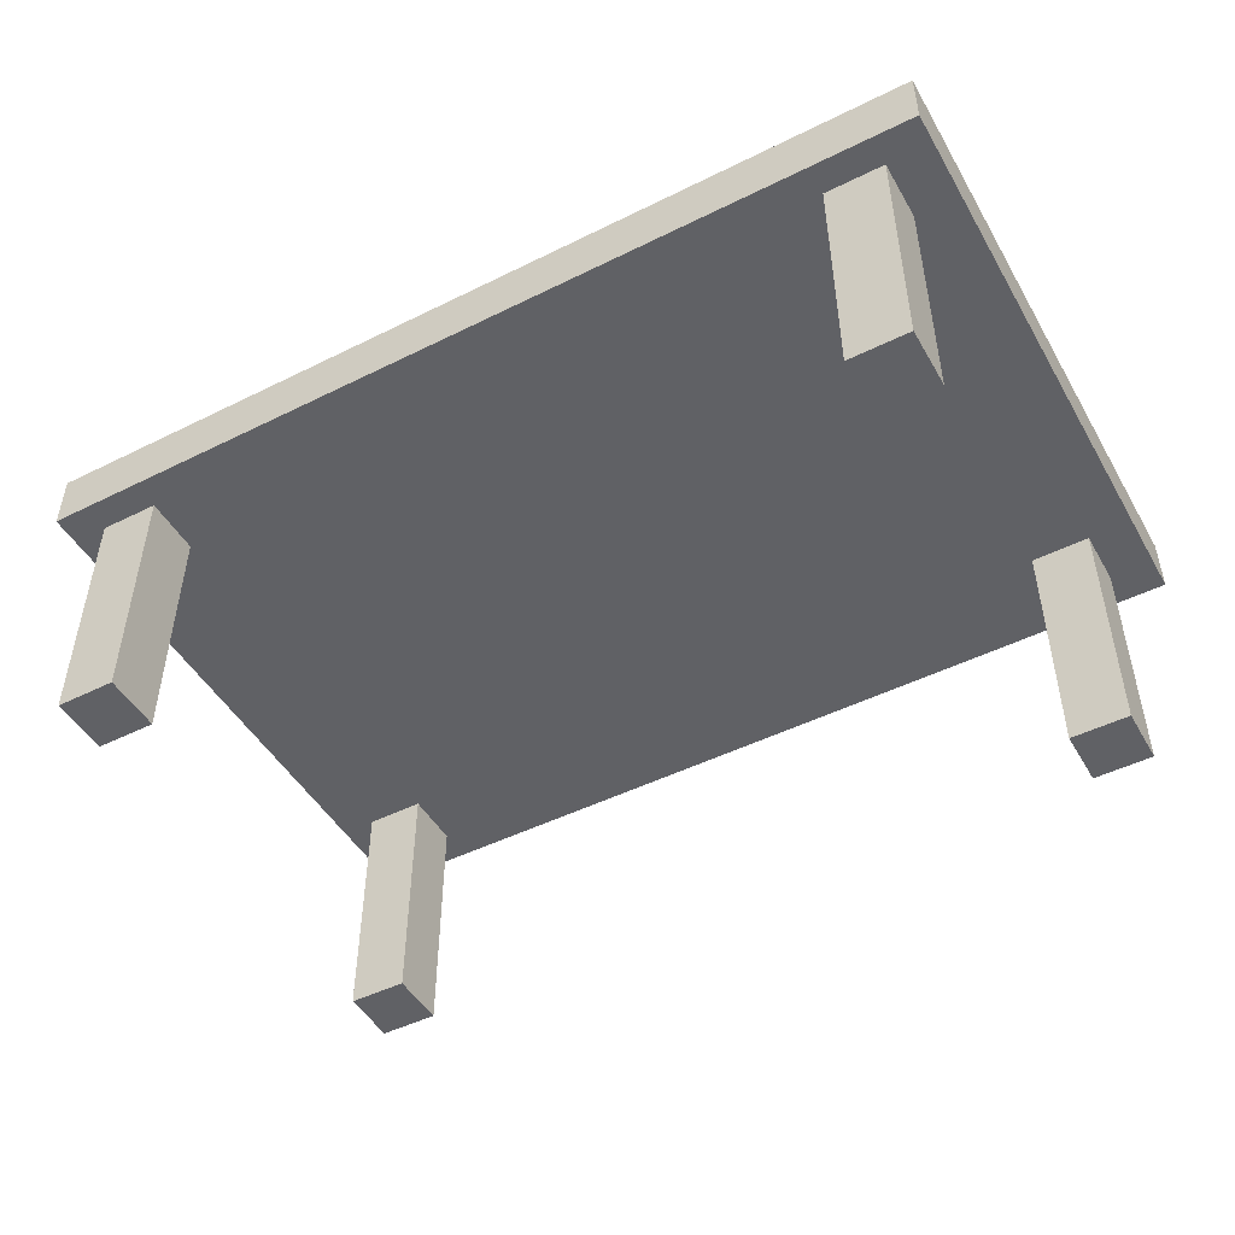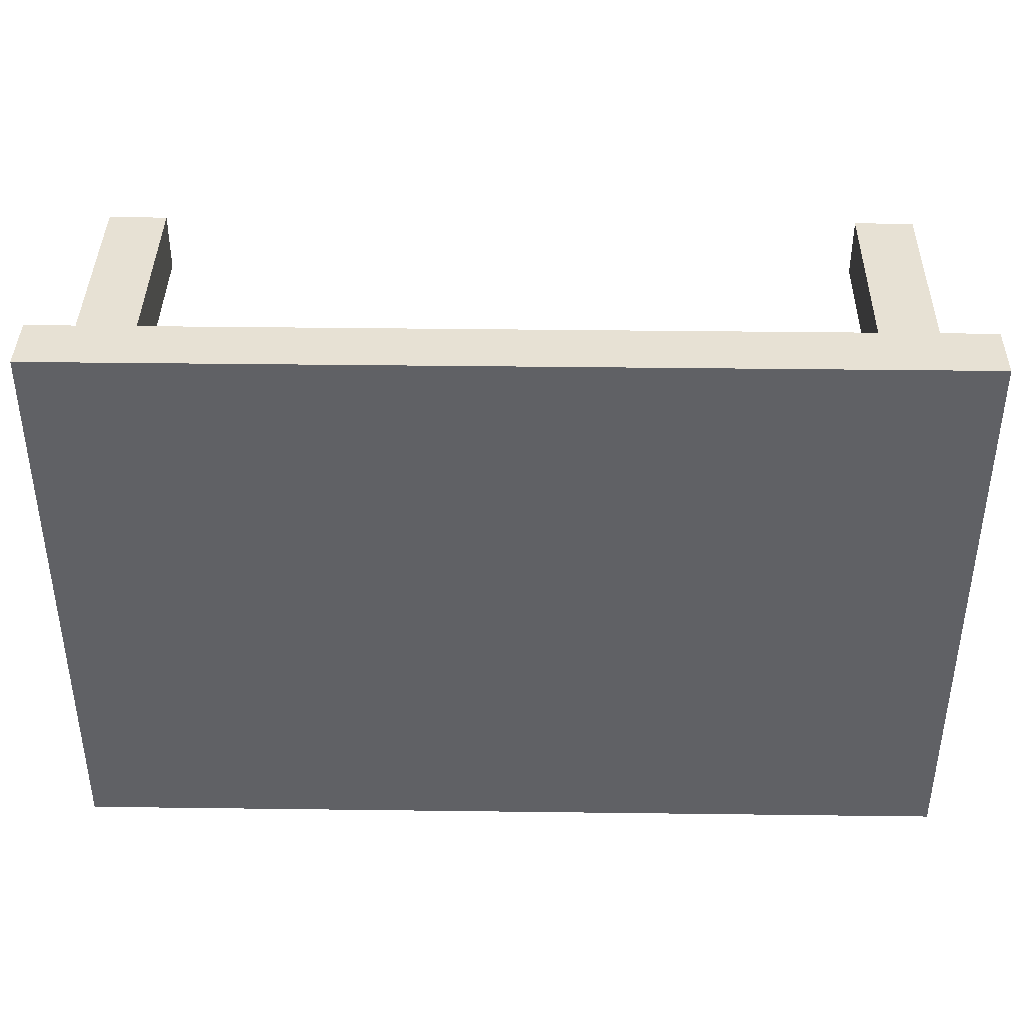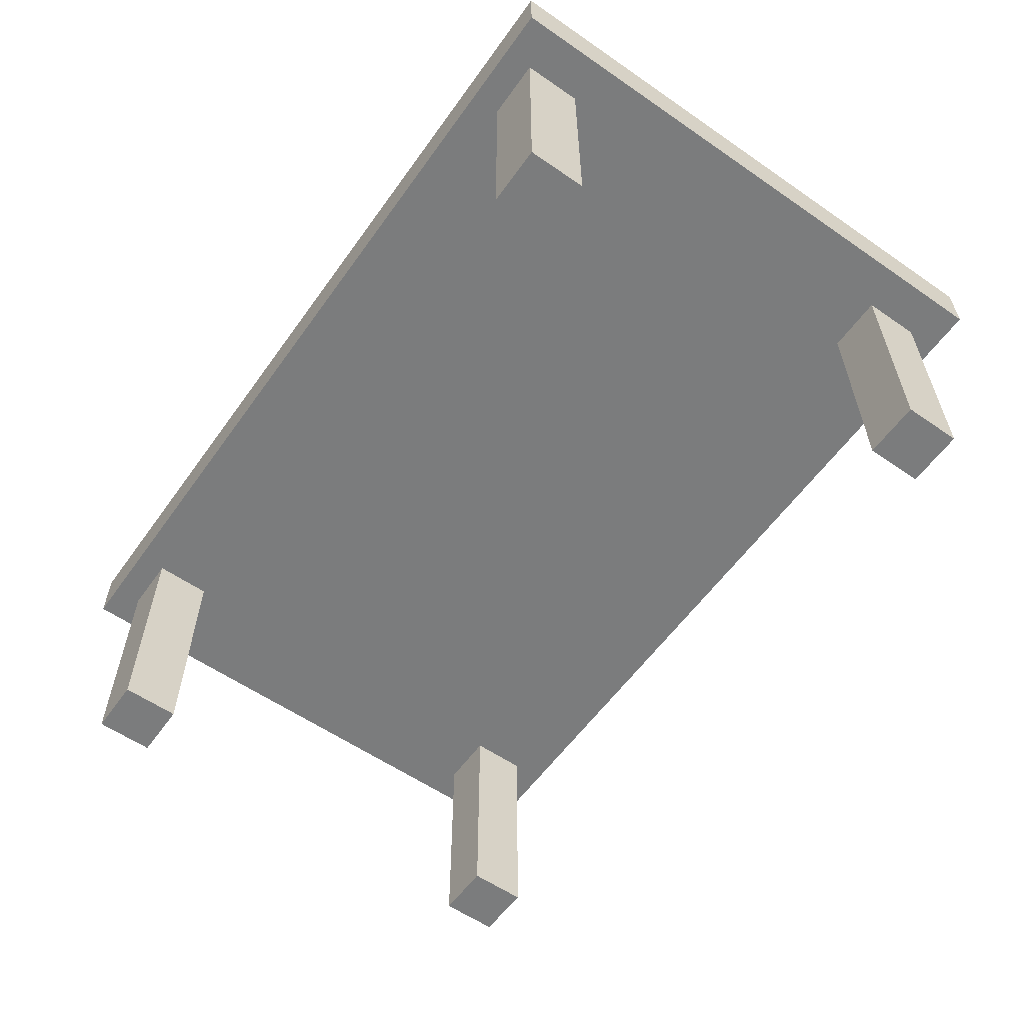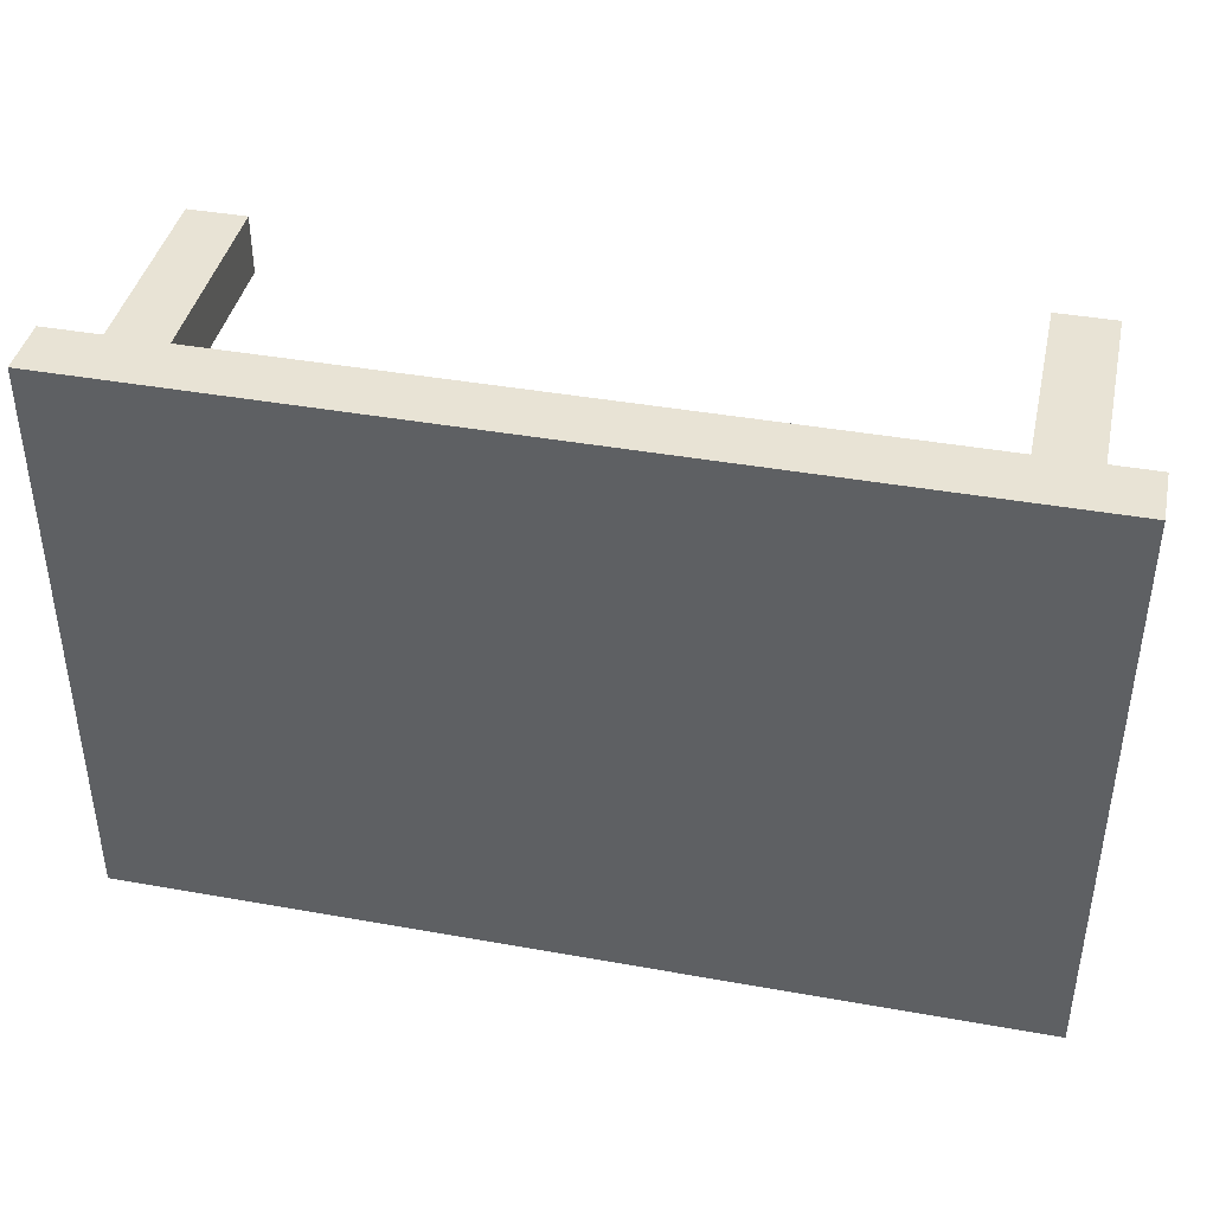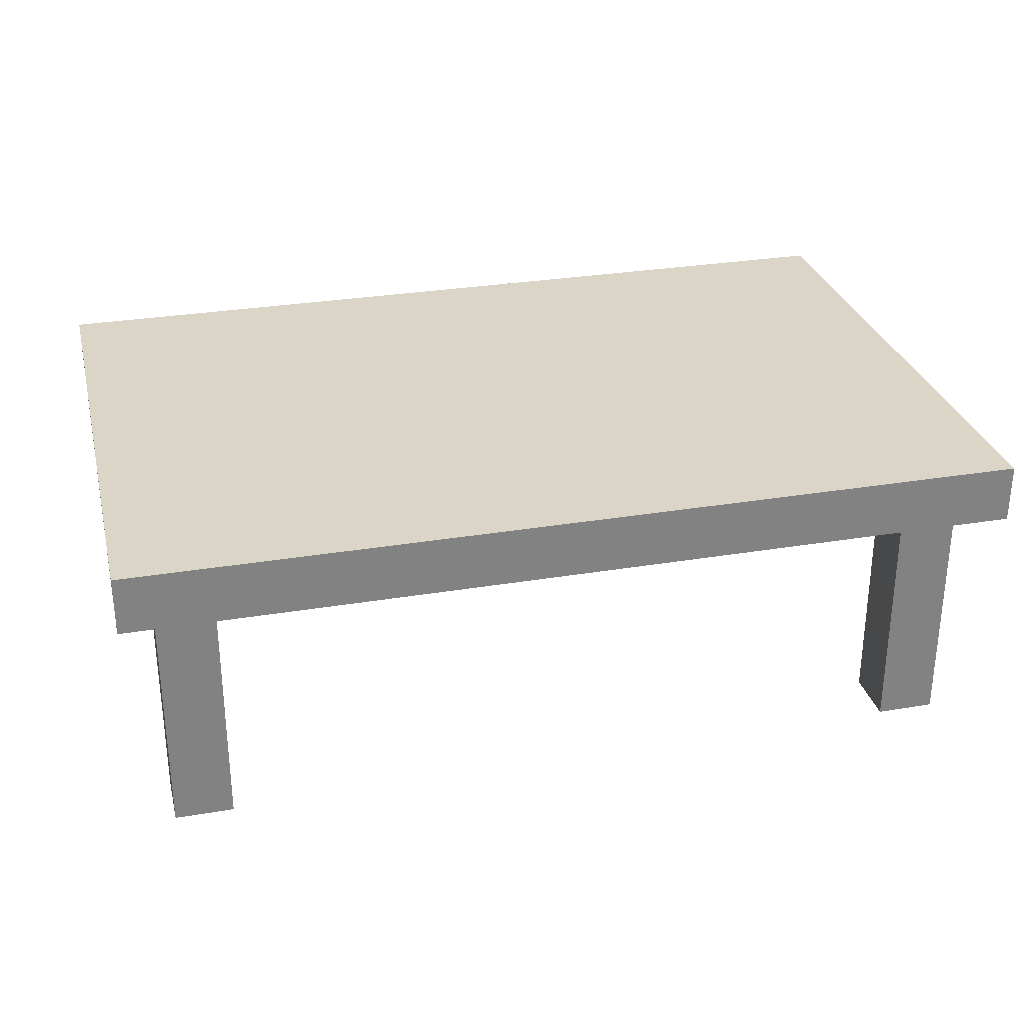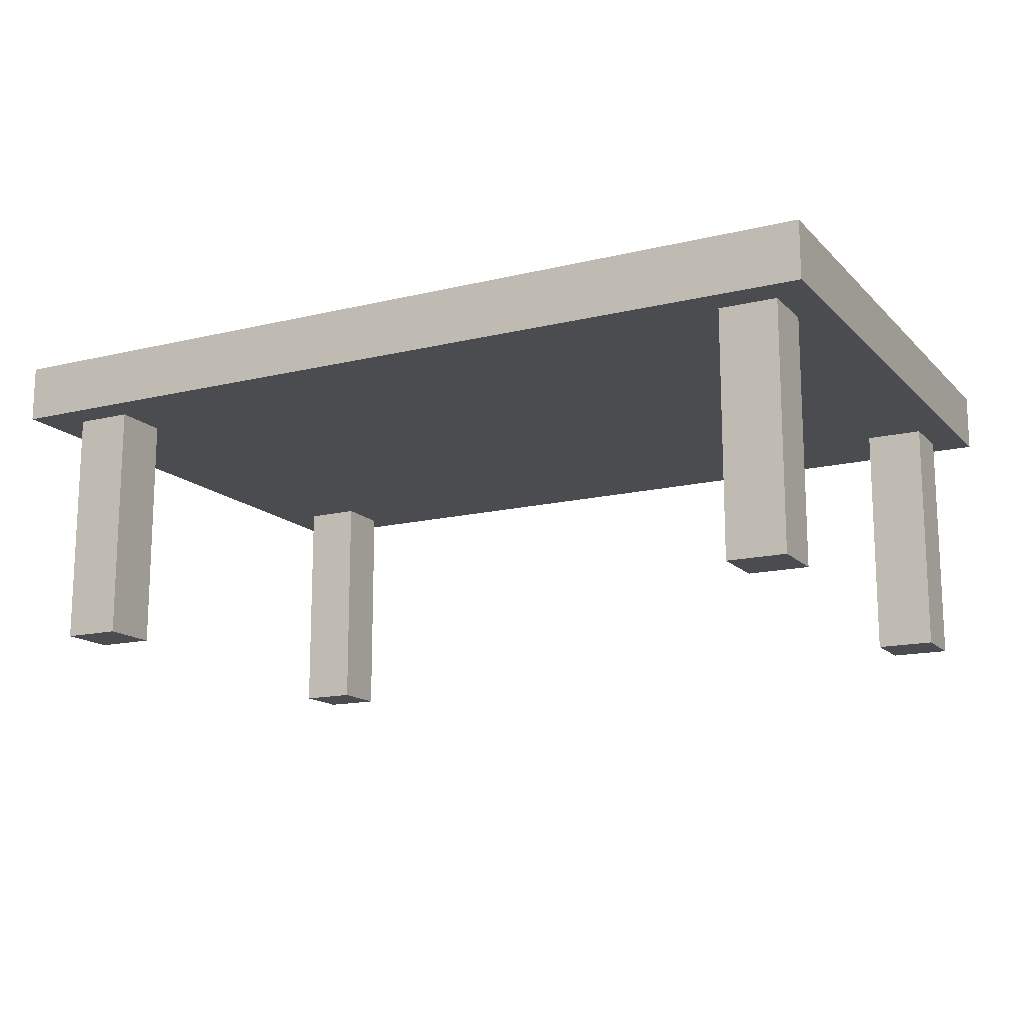
<metadata>
{"format":"obj","ext":"obj","renderer":"f3d","projection":"perspective","resolution":1024,"background":"white","views":[{"elev":-48.2,"azim":-151.0,"up":"+Y"},{"elev":39.6,"azim":-179.1,"up":"+Z"},{"elev":-58.6,"azim":-125.4,"up":"+Y"},{"elev":41.0,"azim":-167.7,"up":"+Z"},{"elev":29.5,"azim":166.1,"up":"+Y"},{"elev":-14.9,"azim":27.6,"up":"+Y"}]}
</metadata>
<code>
o Cube.004
v 2.83 0.8369 -0.1998
v 2.83 0.8369 1.82
v -0.2502 0.8369 1.82
v -0.2502 0.8369 -0.1998
v 2.83 1.037 -0.1998
v 2.83 1.037 1.82
v -0.2502 1.037 1.82
v -0.2502 1.037 -0.1998
f 1 2 3 4
f 5 8 7 6
f 1 5 6 2
f 2 6 7 3
f 3 7 8 4
f 5 1 4 8
o Cube.003
v 0.1 0 1.505
v 0.1 0 1.705
v -0.1 0 1.705
v -0.1 0 1.505
v 0.1 1 1.505
v 0.1 1 1.705
v -0.1 1 1.705
v -0.1 1 1.505
f 9 10 11 12
f 13 16 15 14
f 9 13 14 10
f 10 14 15 11
f 11 15 16 12
f 13 9 12 16
o Cube.002
v 2.709 0 1.505
v 2.709 0 1.705
v 2.509 0 1.705
v 2.509 0 1.505
v 2.709 1 1.505
v 2.709 1 1.705
v 2.509 1 1.705
v 2.509 1 1.505
f 17 18 19 20
f 21 24 23 22
f 17 21 22 18
f 18 22 23 19
f 19 23 24 20
f 21 17 20 24
o Cube.001
v 2.709 0 -0.1
v 2.709 0 0.1
v 2.509 0 0.1
v 2.509 0 -0.1
v 2.709 1 -0.1
v 2.709 1 0.1
v 2.509 1 0.1
v 2.509 1 -0.1
f 25 26 27 28
f 29 32 31 30
f 25 29 30 26
f 26 30 31 27
f 27 31 32 28
f 29 25 28 32
o Cube
v 0.1 0 -0.1
v 0.1 0 0.1
v -0.1 0 0.1
v -0.1 0 -0.1
v 0.1 1 -0.1
v 0.1 1 0.1
v -0.1 1 0.1
v -0.1 1 -0.1
f 33 34 35 36
f 37 40 39 38
f 33 37 38 34
f 34 38 39 35
f 35 39 40 36
f 37 33 36 40

</code>
